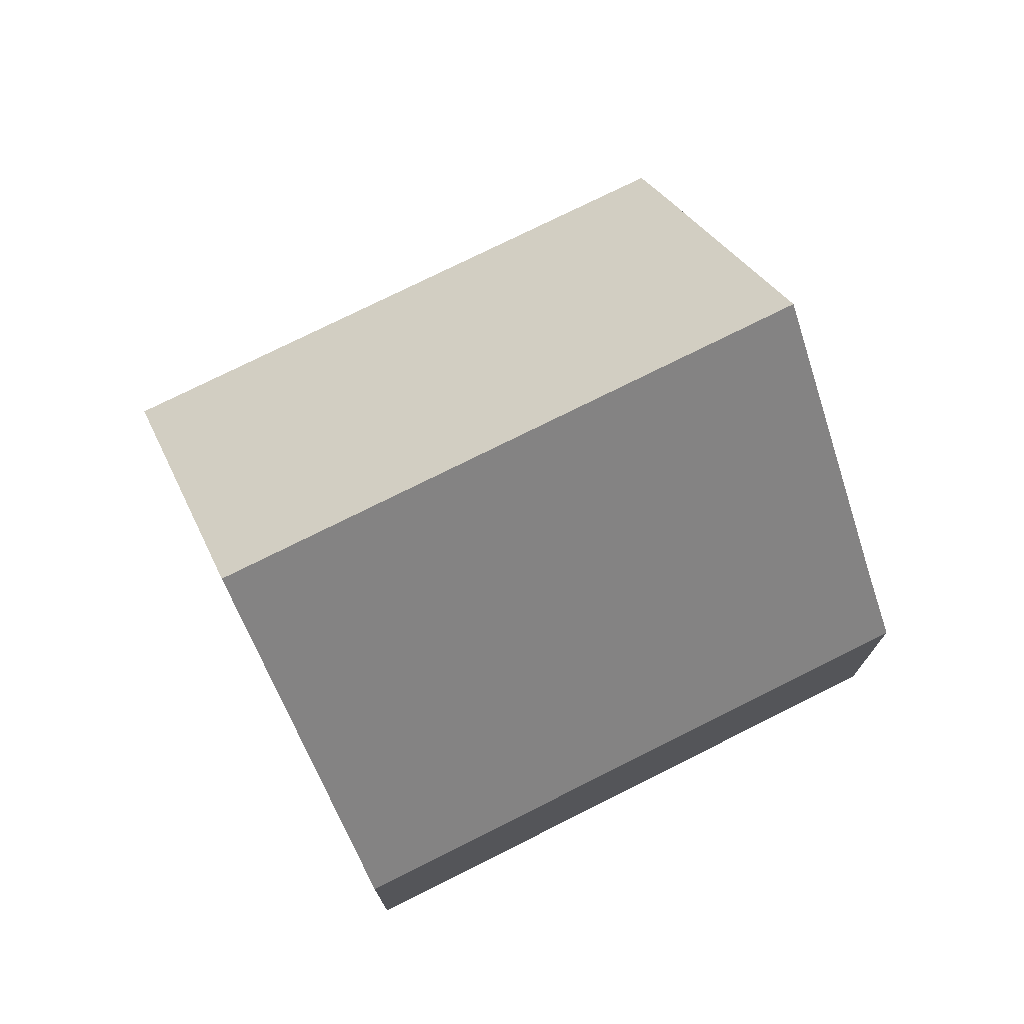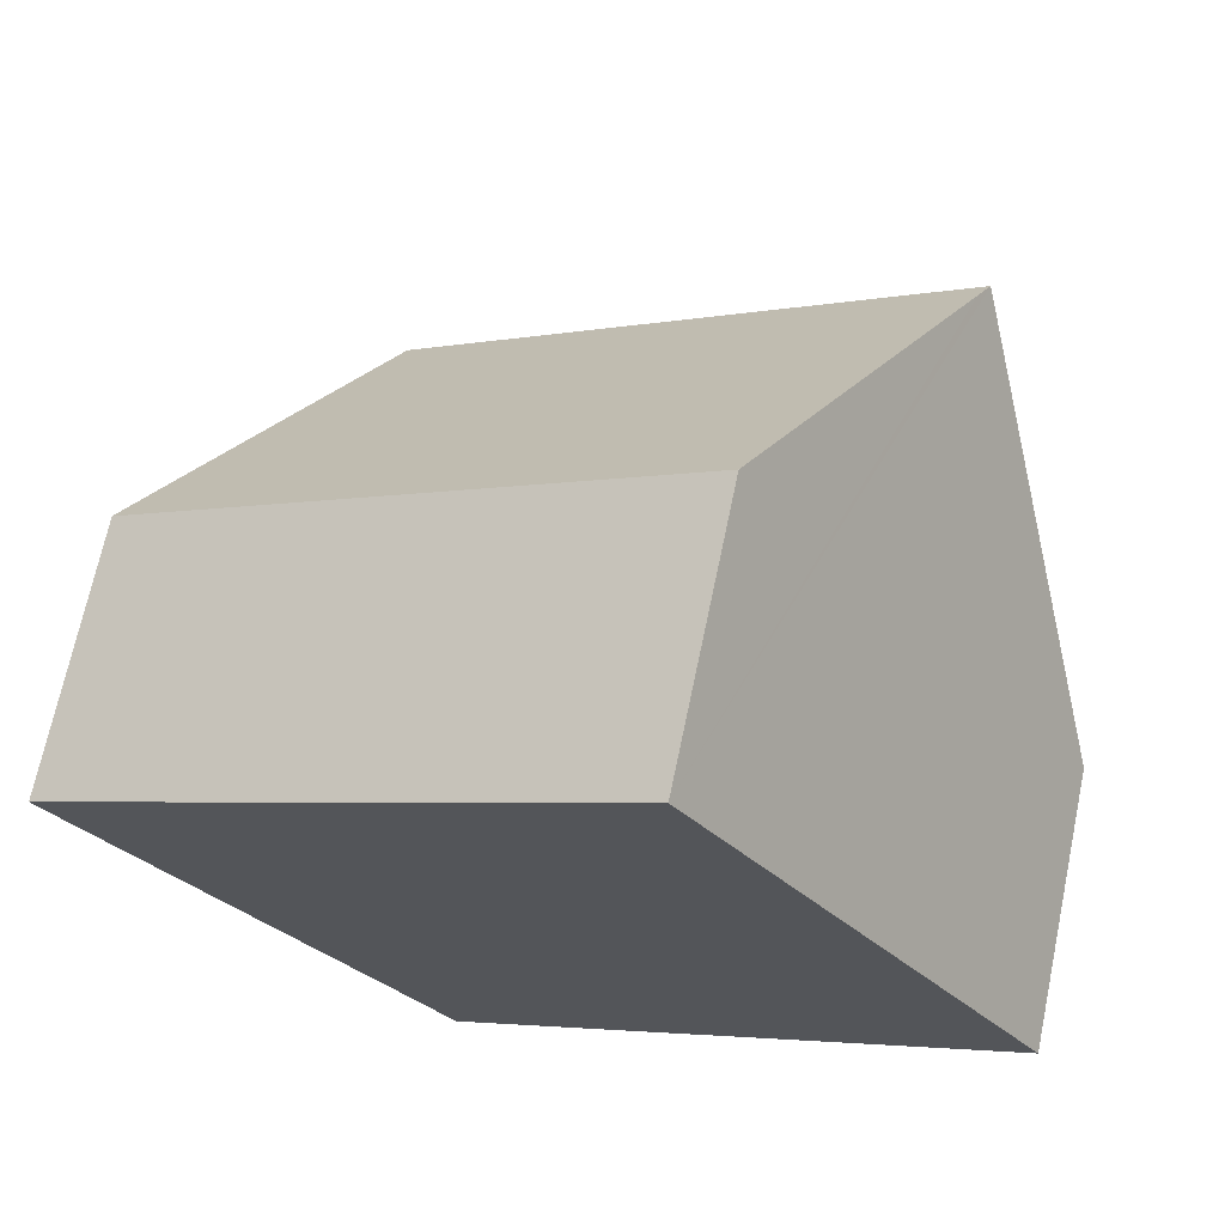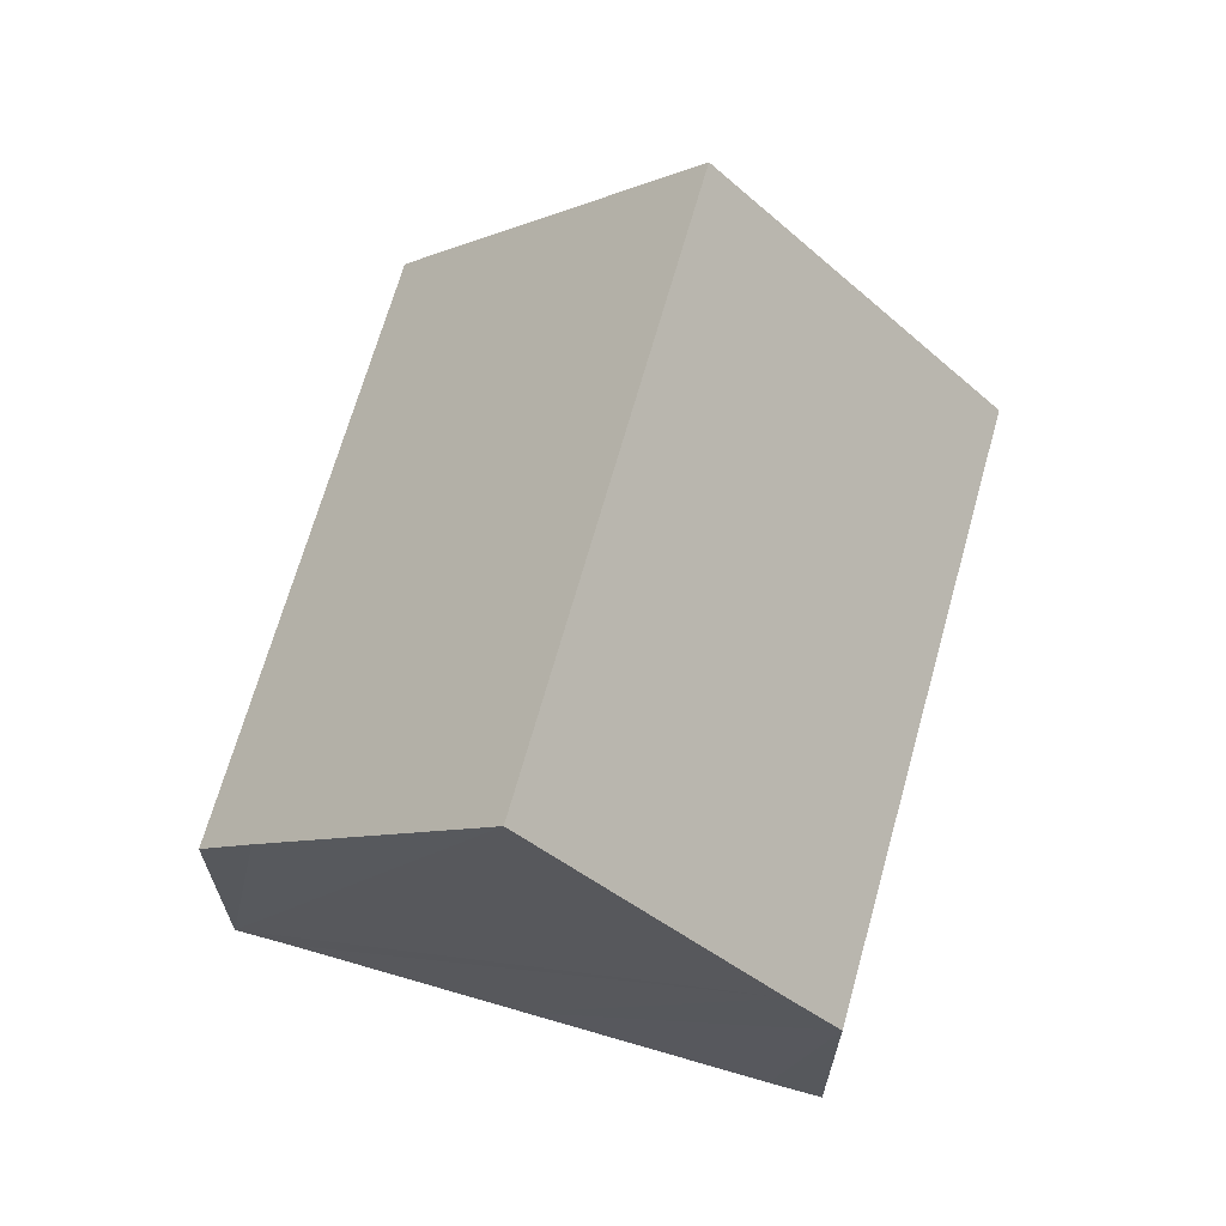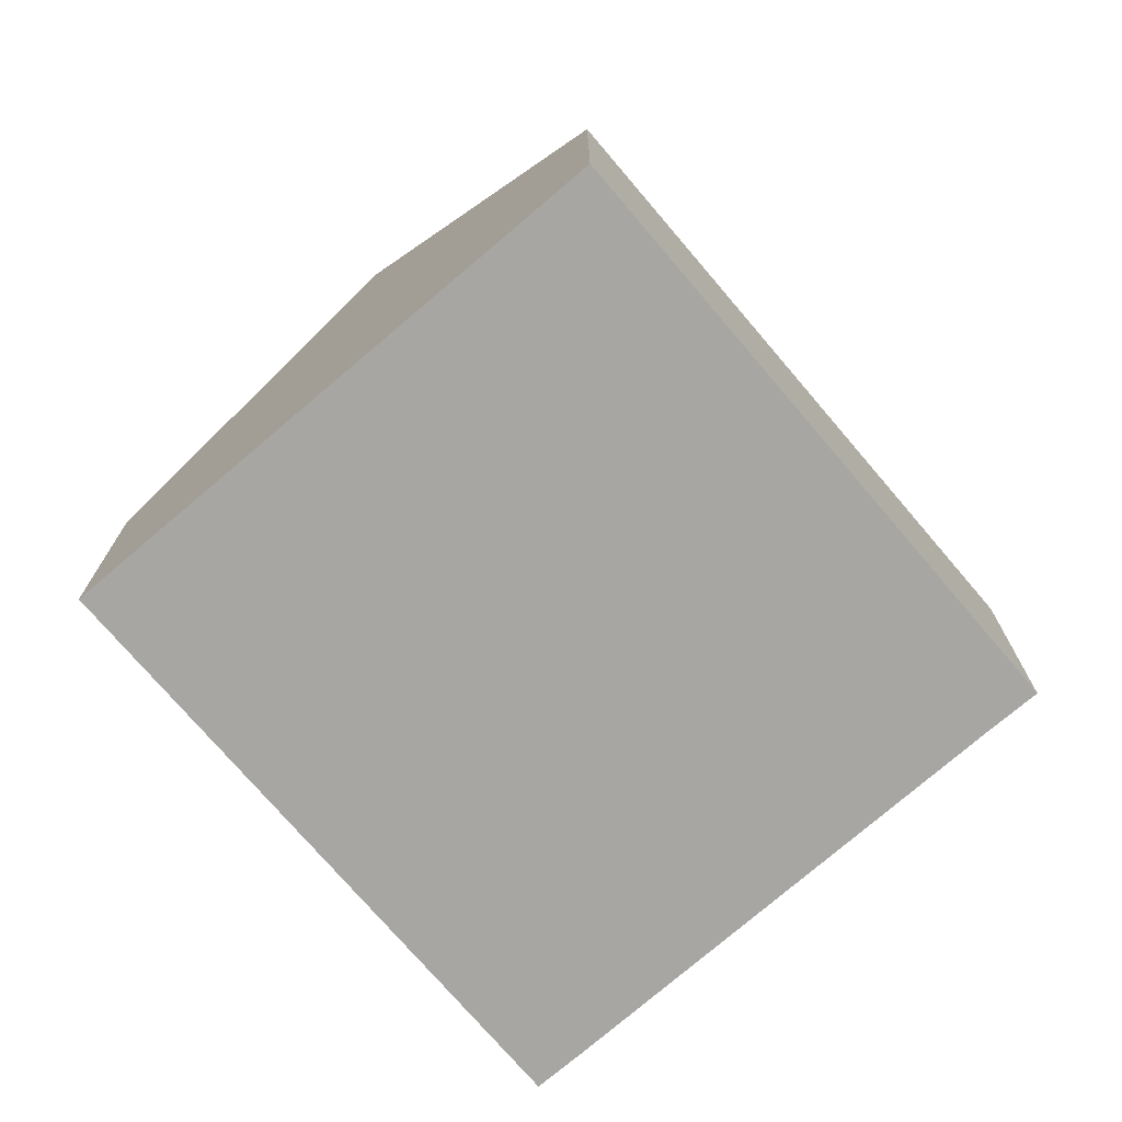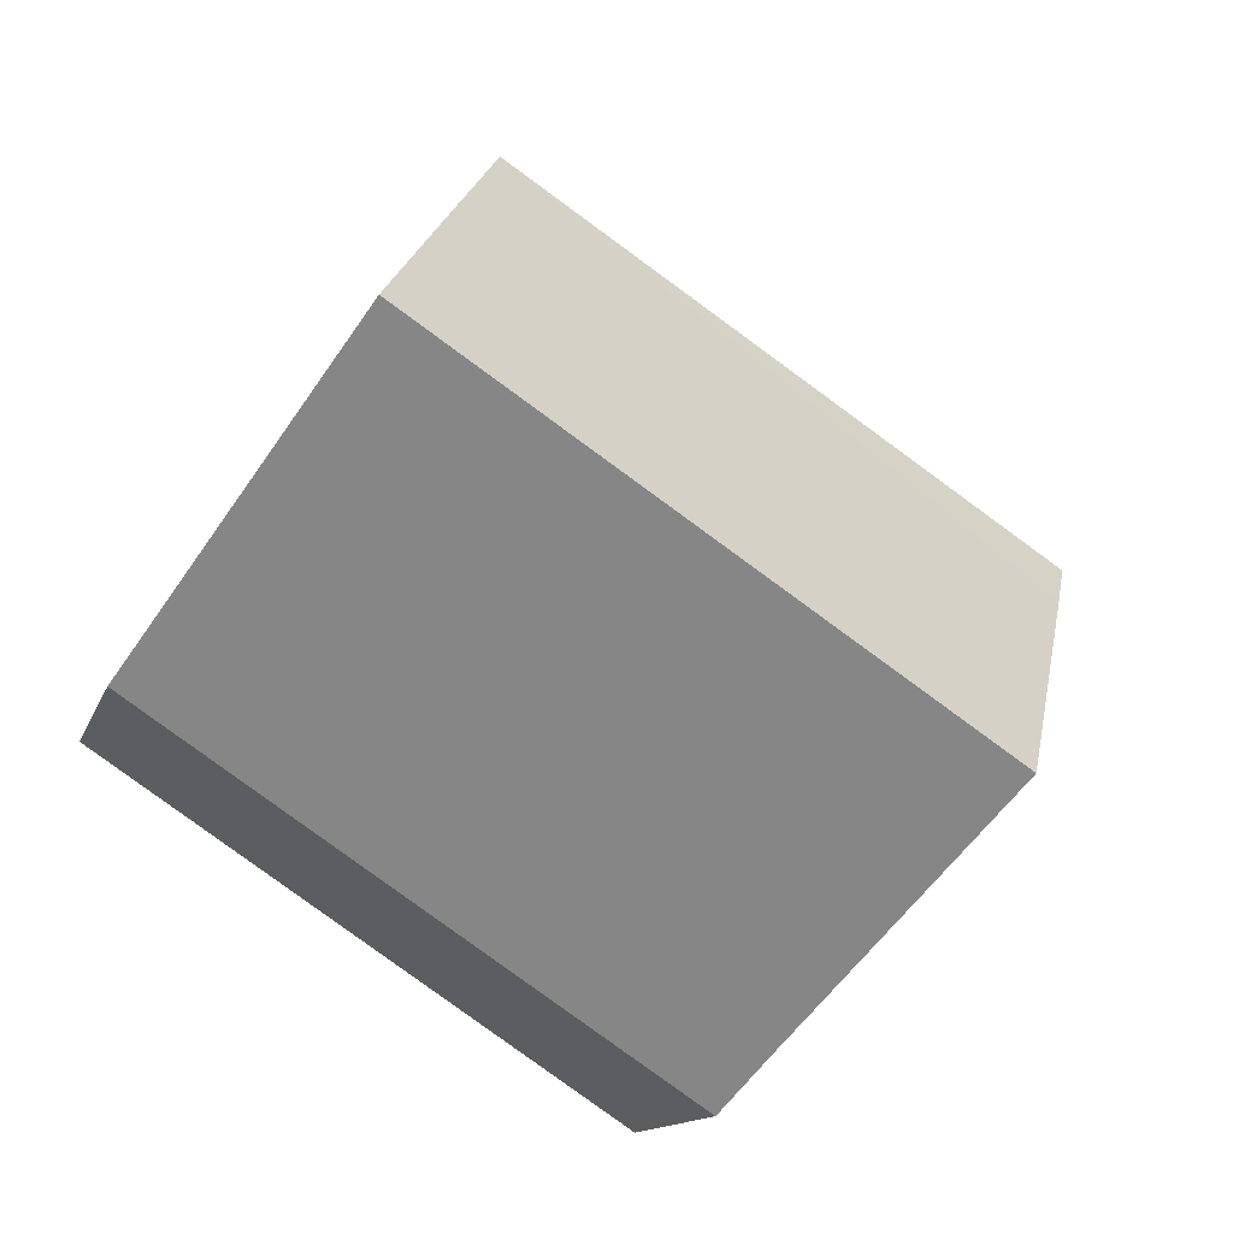
<metadata>
{"format":"obj","ext":"obj","renderer":"f3d","projection":"perspective","resolution":1024,"background":"white","views":[{"elev":75.3,"azim":120.1,"up":"+Y"},{"elev":69.2,"azim":11.8,"up":"+Z"},{"elev":67.3,"azim":-107.7,"up":"+Y"},{"elev":-74.0,"azim":97.1,"up":"+Y"},{"elev":-12.9,"azim":165.0,"up":"+Z"}]}
</metadata>
<code>
v  4.468 4.737 -6.631
v  6.225 3.831 -6.5
v  4.937 3.831 -7.346
v  2.469 8.522 -3.673
v  12.67 3.831 -2.265
v  10.24 8.522 1.434
v  7.815 3.831 5.133
v  0.434 4.669 -0.661
v  0 3.831 2.346e-16
v  10.1 8.251 1.648
v  4.937 4.498e-16 -7.346
v  4.468 4.06e-16 -6.631
v  2.469 2.249e-16 -3.673
v  0.434 4.047e-17 -0.661
v  0 0 0
v  7.815 -3.143e-16 5.133
v  10.1 -1.009e-16 1.648
v  10.24 -8.781e-17 1.434
v  12.67 1.387e-16 -2.265
v  6.225 3.98e-16 -6.5
g defaultobject
f 1 2 3
f 2 1 4
f 2 4 5
f 5 4 6
f 7 8 9
f 8 7 4
f 4 7 6
f 6 7 10
f 11 1 3
f 1 11 4
f 4 11 8
f 8 11 12
f 8 12 13
f 8 13 9
f 9 13 14
f 9 14 15
f 15 7 9
f 7 15 16
f 16 10 7
f 10 16 6
f 6 16 5
f 5 16 17
f 5 17 18
f 5 18 19
f 19 2 5
f 2 19 20
f 2 20 3
f 3 20 11
f 14 16 15
f 16 14 17
f 17 14 13
f 17 13 18
f 18 13 12
f 18 12 19
f 19 12 20
f 20 12 11

</code>
